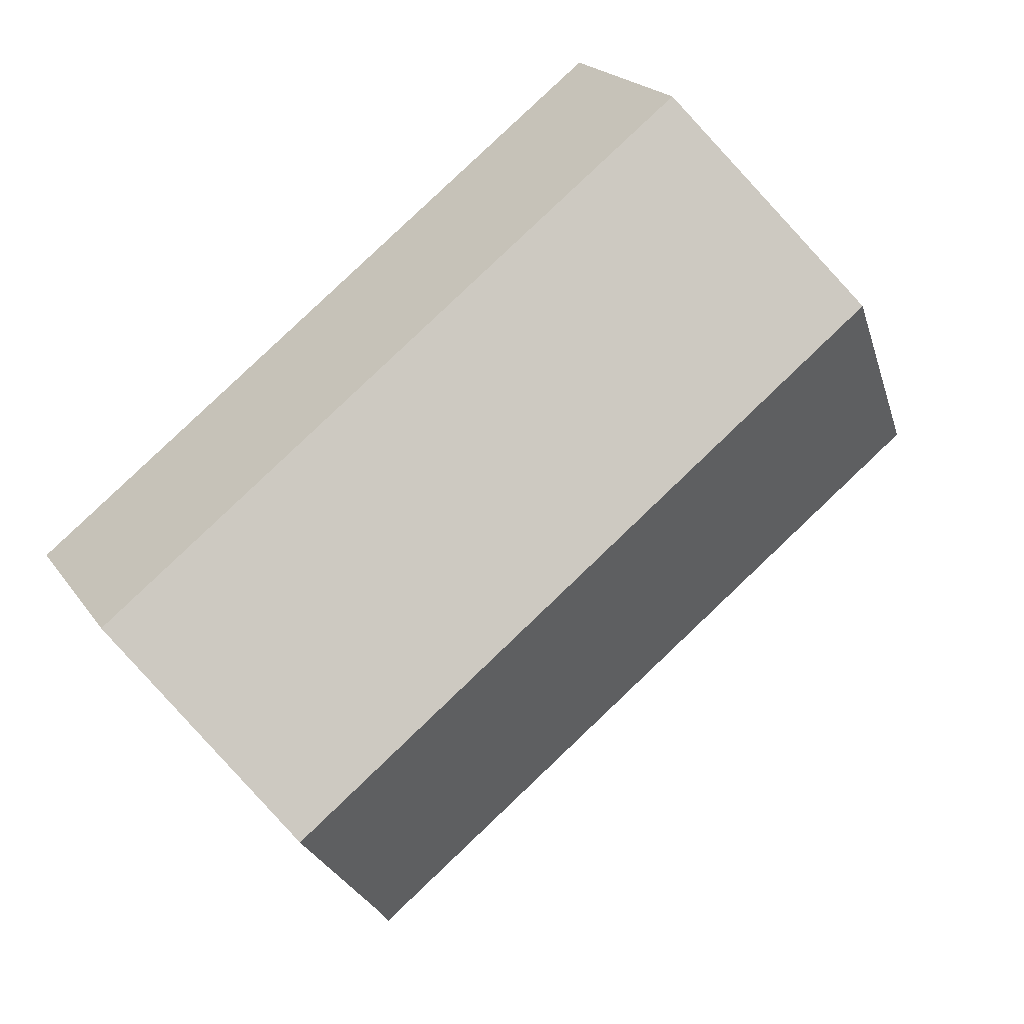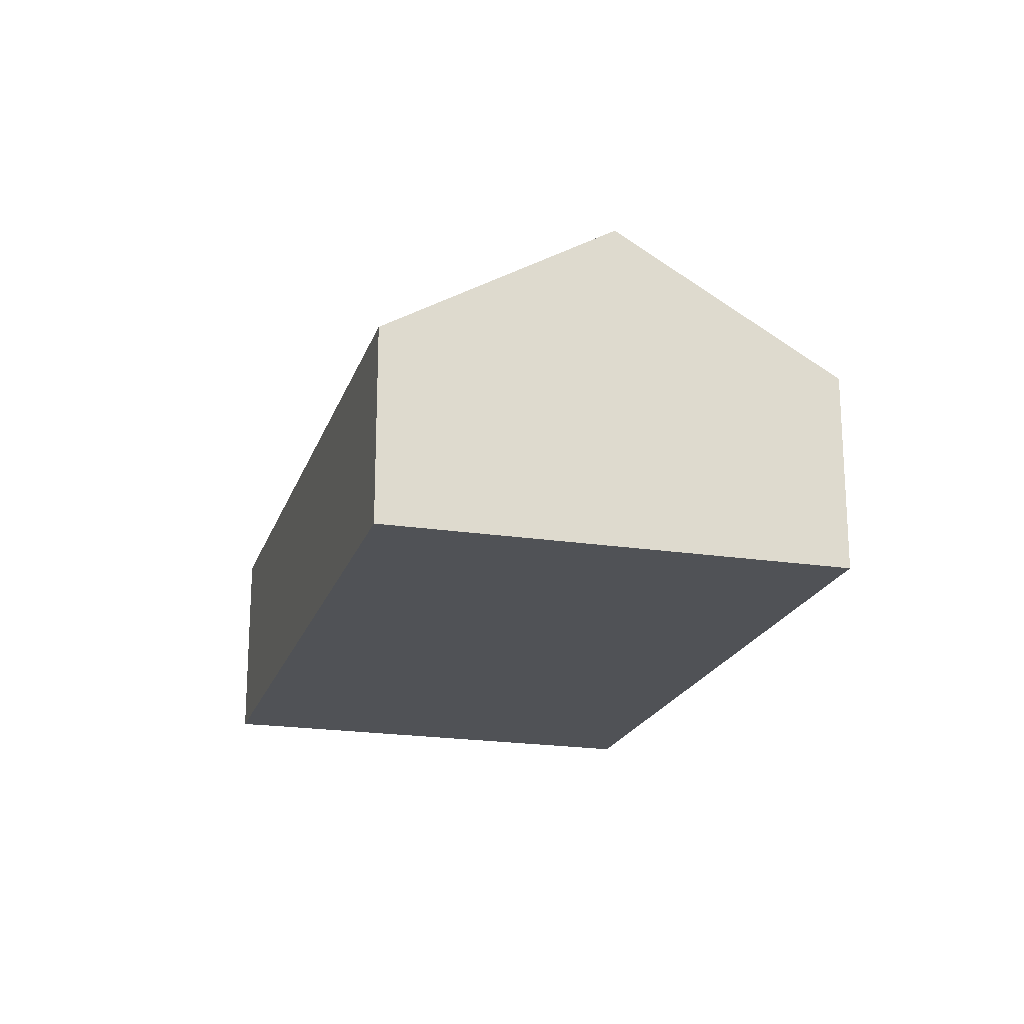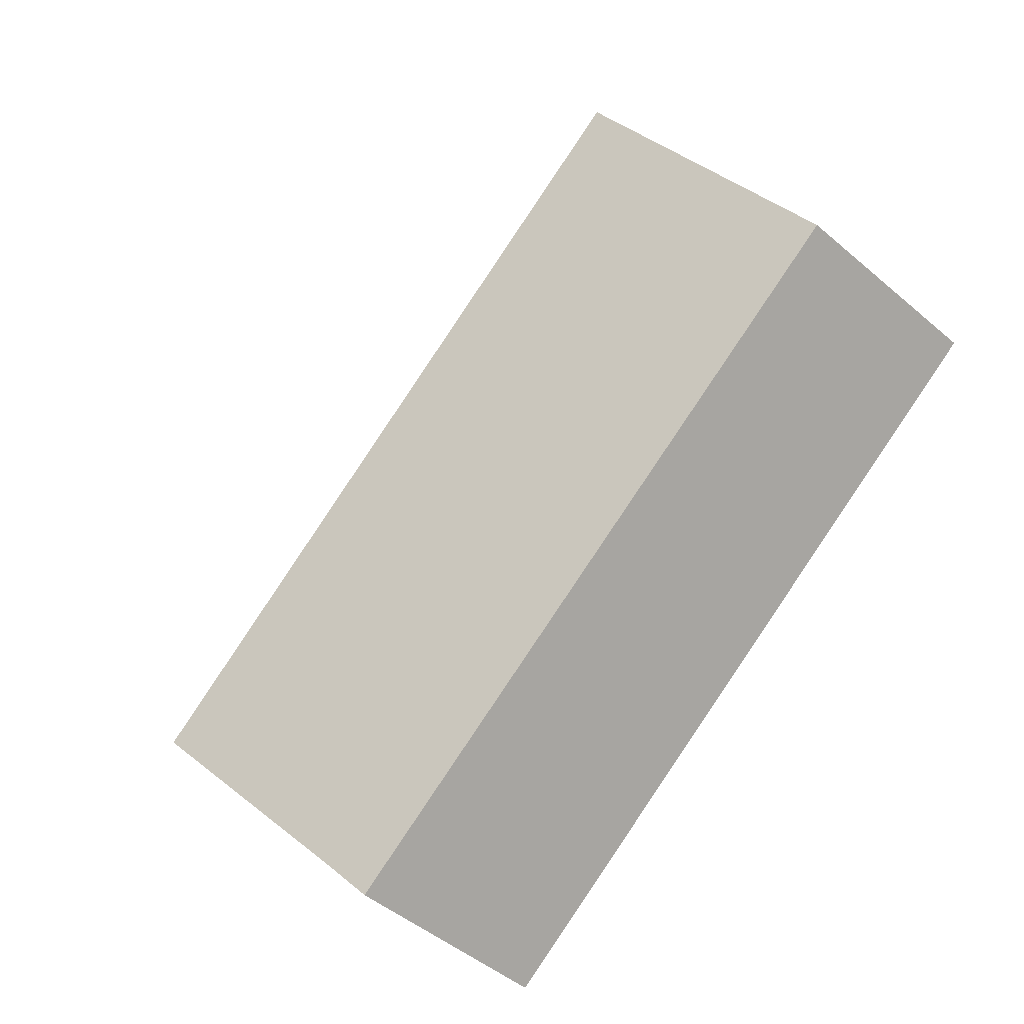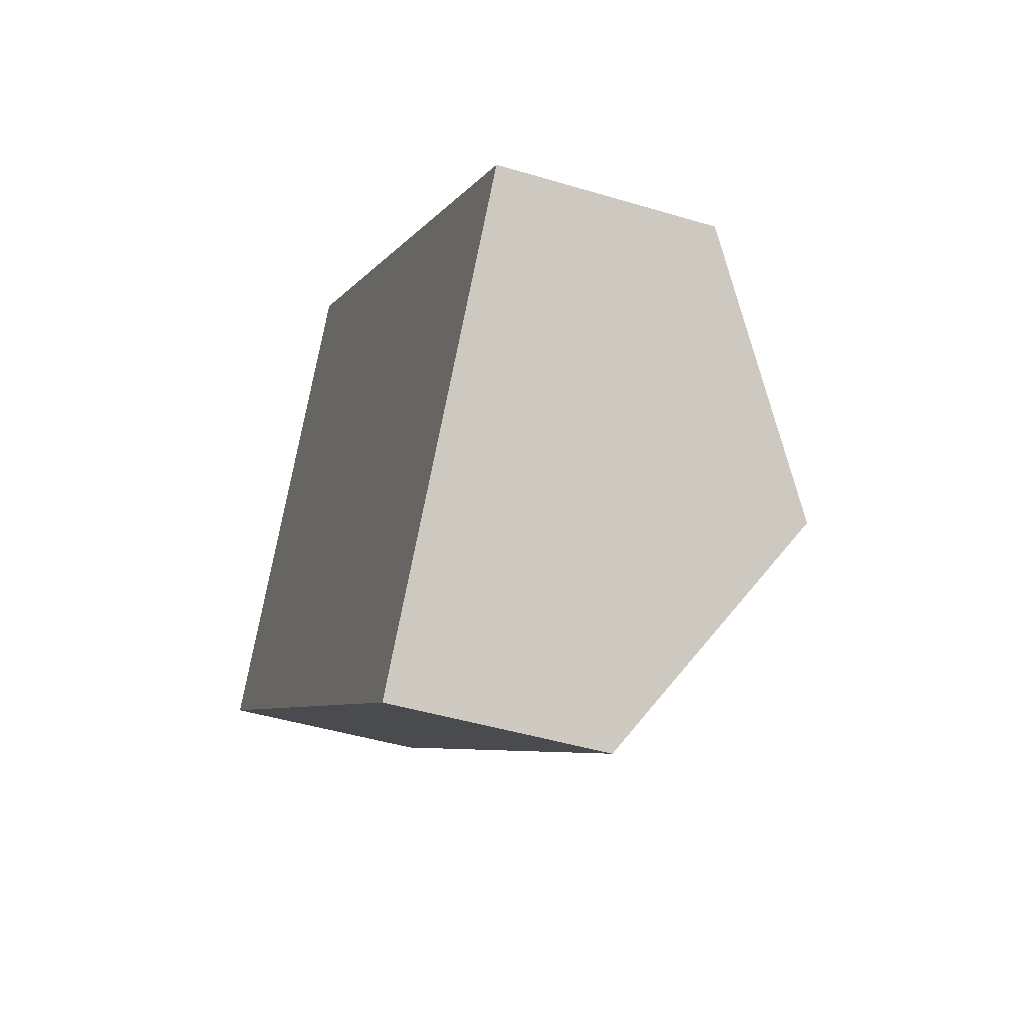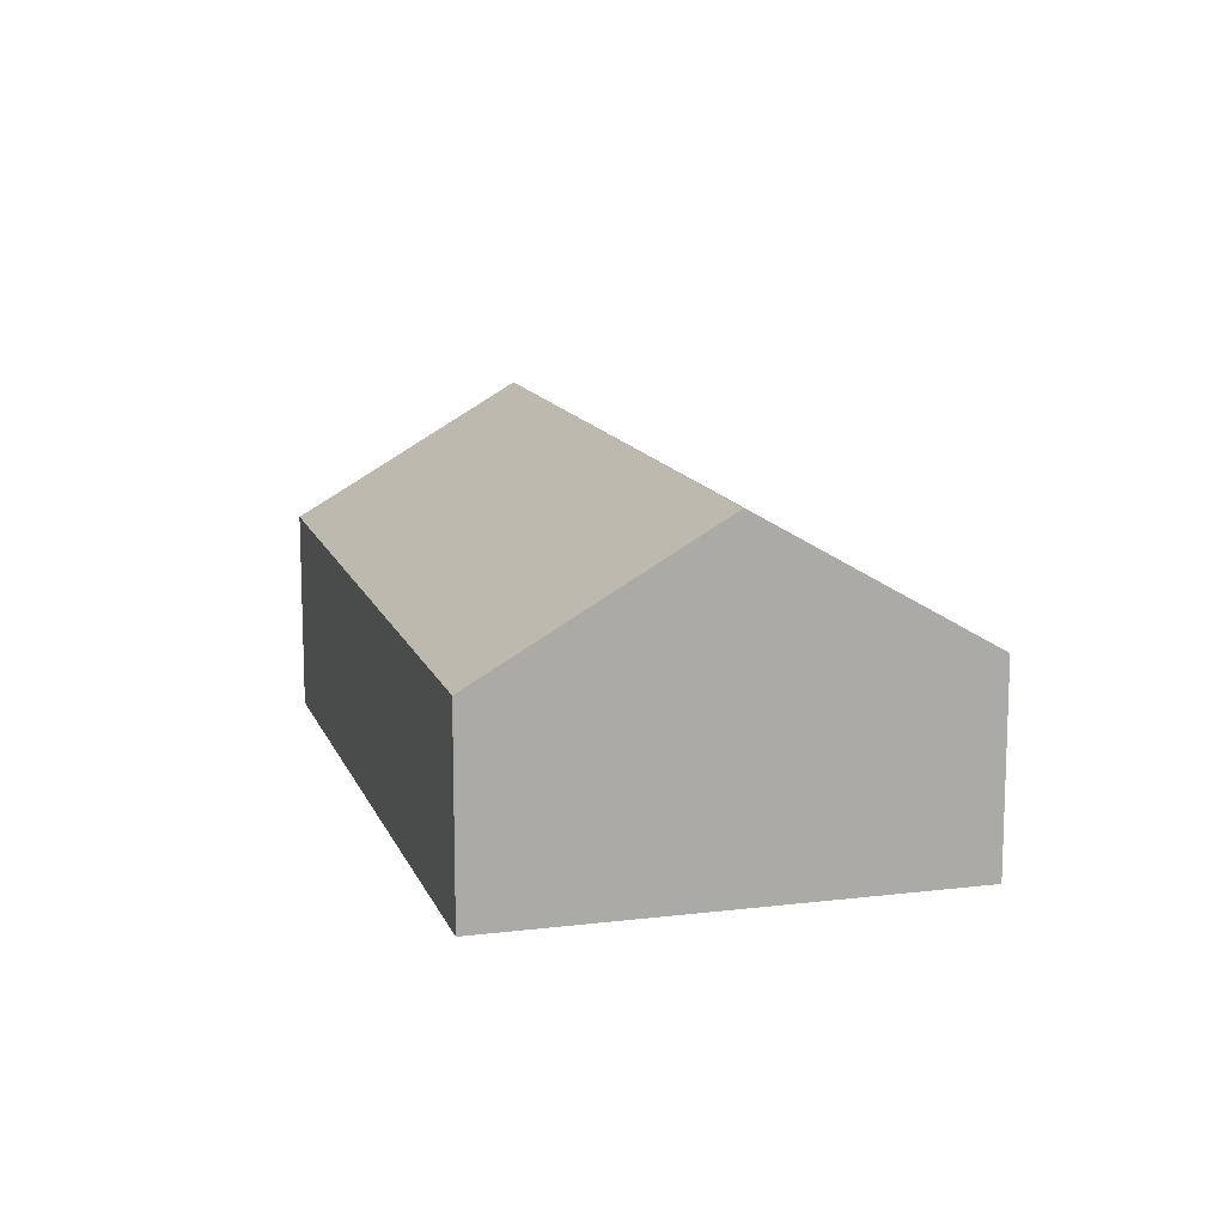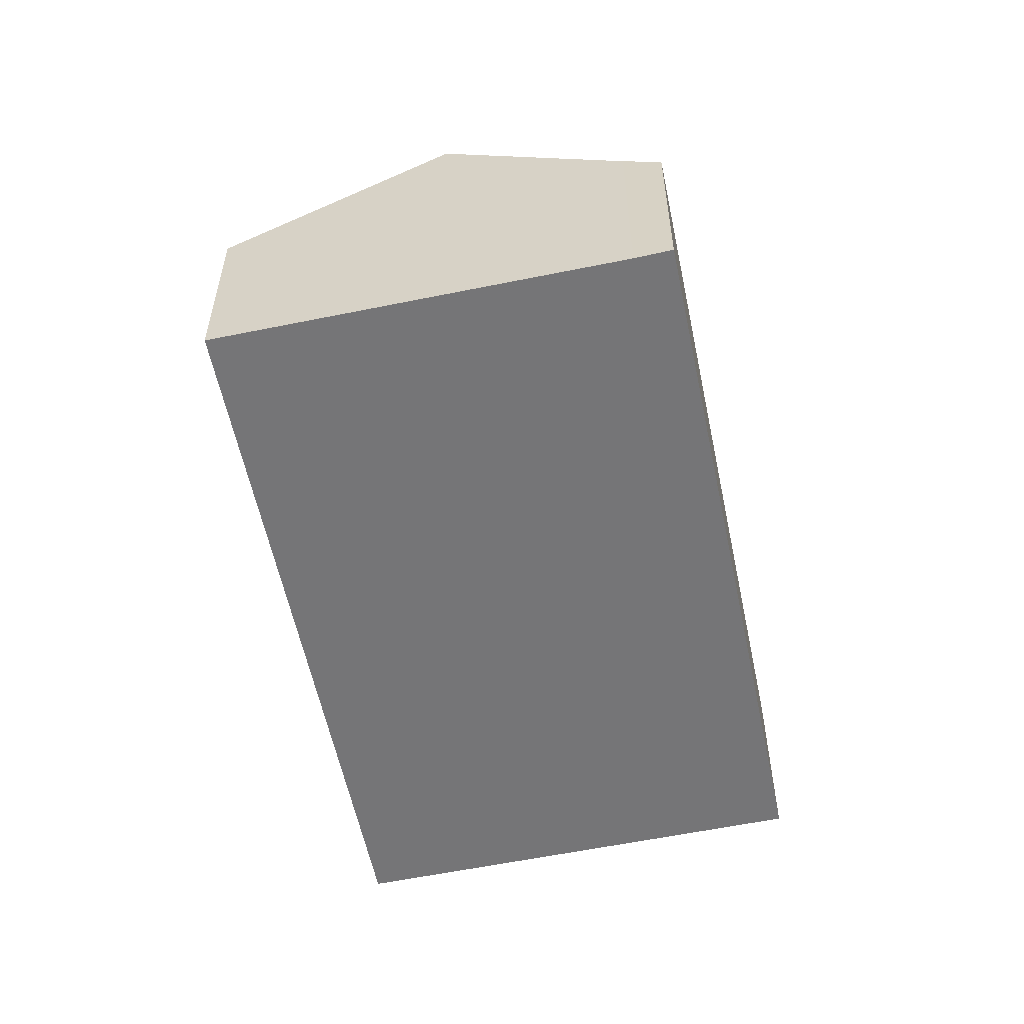
<metadata>
{"format":"obj","ext":"obj","renderer":"f3d","projection":"perspective","resolution":1024,"background":"white","views":[{"elev":20.6,"azim":155.4,"up":"+Z"},{"elev":-20.7,"azim":-69.0,"up":"+Y"},{"elev":-46.7,"azim":-134.2,"up":"+Z"},{"elev":-43.8,"azim":70.4,"up":"+Z"},{"elev":13.3,"azim":-69.2,"up":"+Y"},{"elev":-56.6,"azim":138.7,"up":"+Y"}]}
</metadata>
<code>
v  7.254 1.69 -0.554
v  1.182 2.818 1.607
v  2.346 1.69 3.189
v  6.083 2.818 -2.131
v  0 1.672 1.024e-16
v  5.119 1.89 -3.428
v  4.927 1.699 -3.699
v  4.927 2.265e-16 -3.699
v  0 0 0
v  1.182 -9.84e-17 1.607
v  2.346 -1.953e-16 3.189
v  7.254 3.392e-17 -0.554
v  5.119 2.099e-16 -3.428
v  6.083 1.305e-16 -2.131
g defaultobject
f 1 2 3
f 2 1 4
f 5 6 7
f 6 5 4
f 4 5 2
f 8 5 7
f 5 8 9
f 9 2 5
f 2 9 3
f 3 9 10
f 3 10 11
f 11 1 3
f 1 11 12
f 13 7 6
f 7 13 8
f 12 4 1
f 4 12 6
f 6 12 14
f 6 14 13
f 10 12 11
f 12 10 9
f 12 9 13
f 13 9 8
f 12 13 14

</code>
